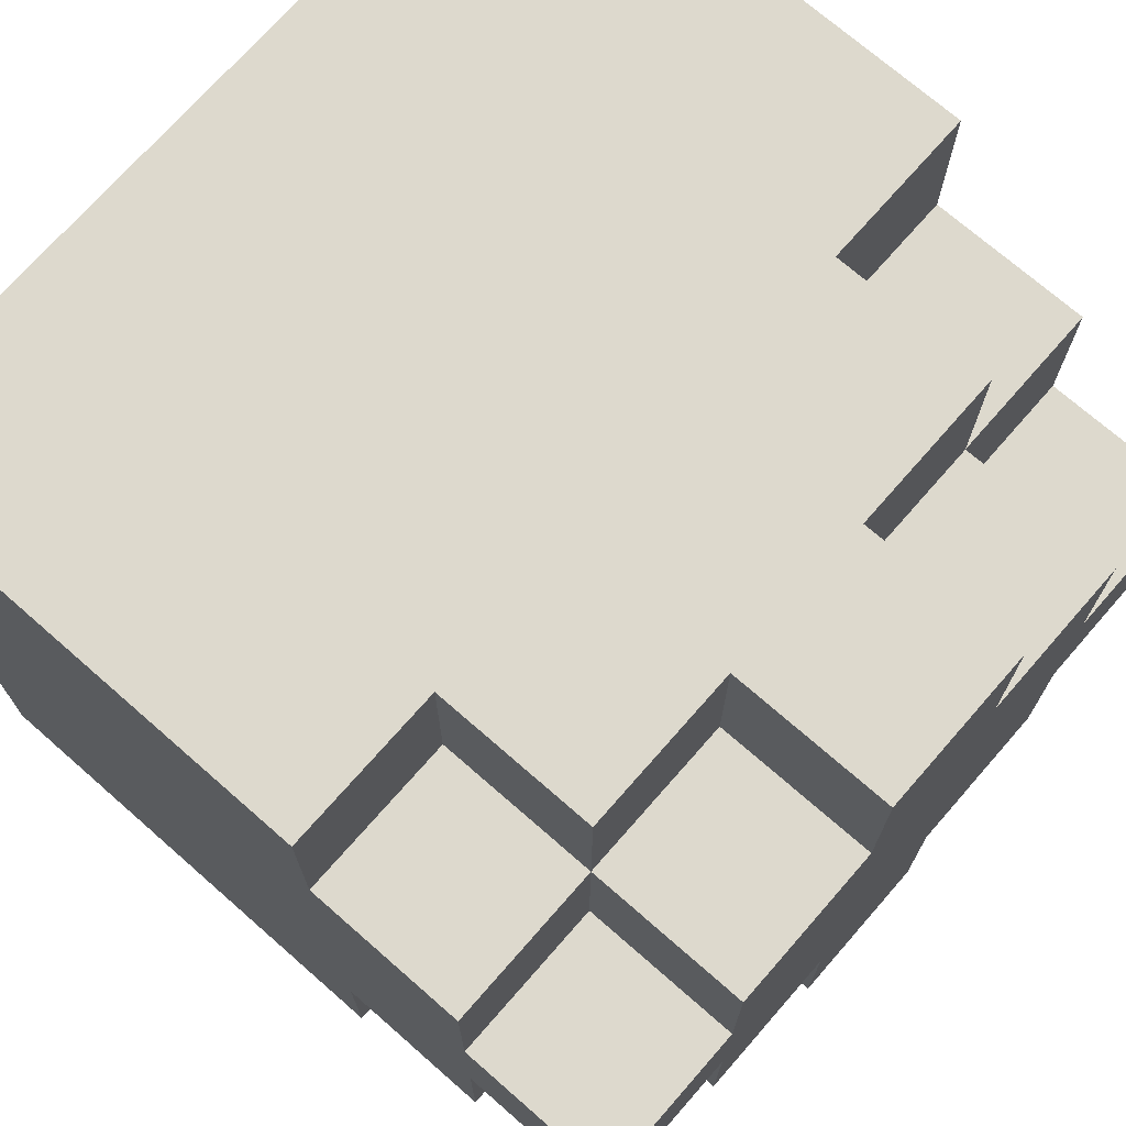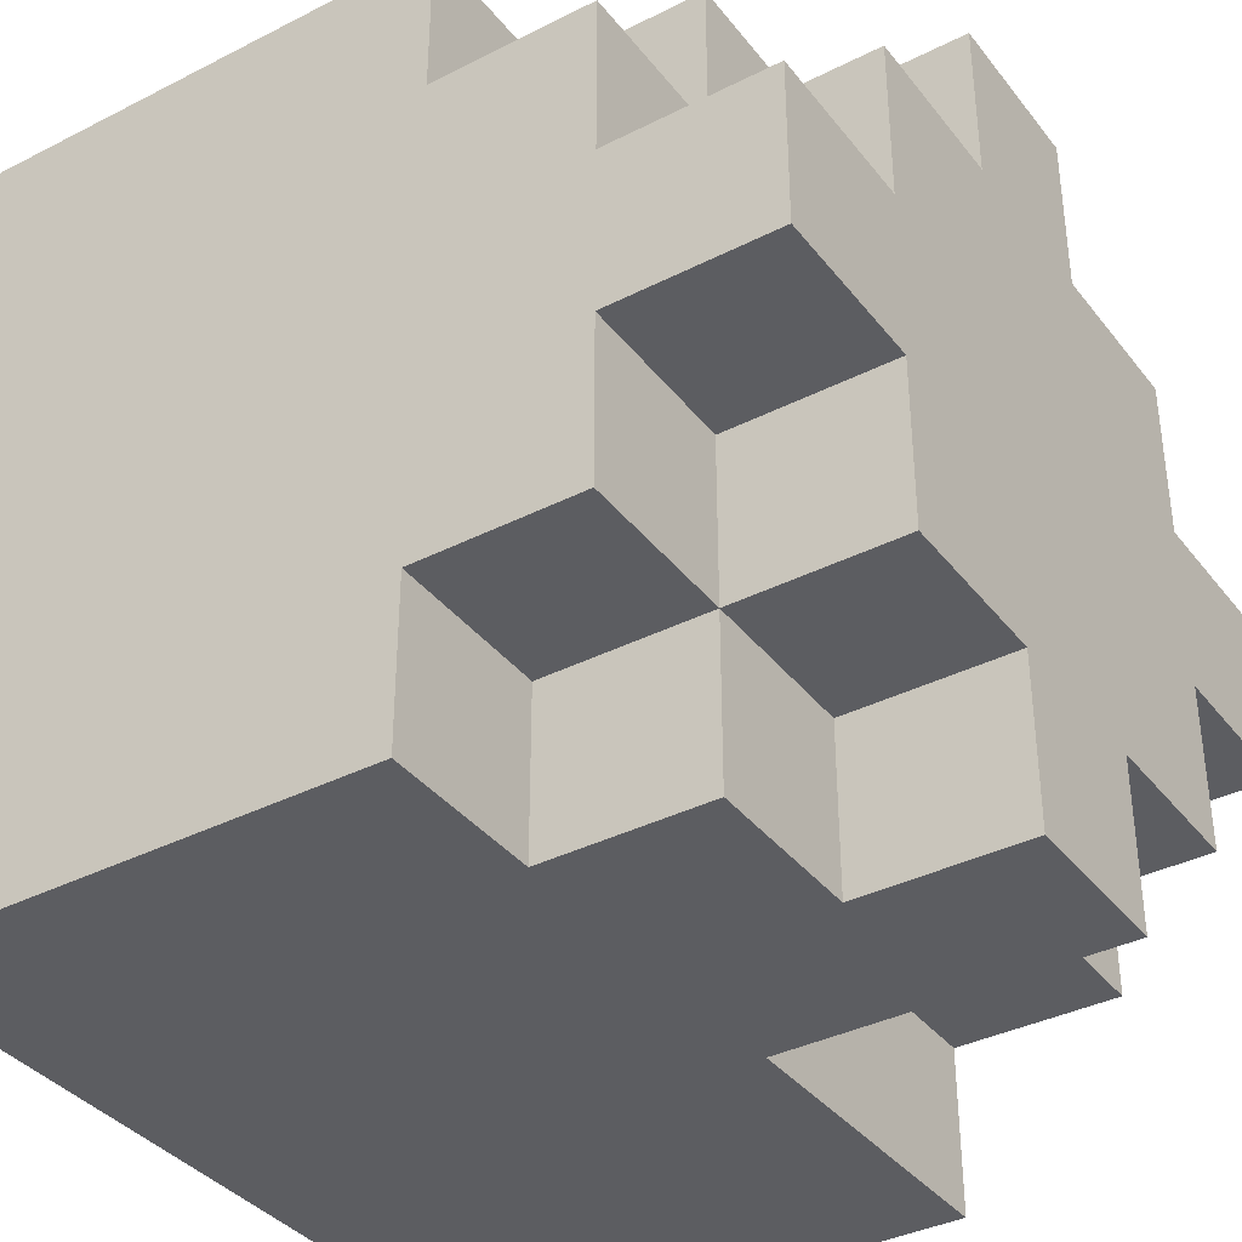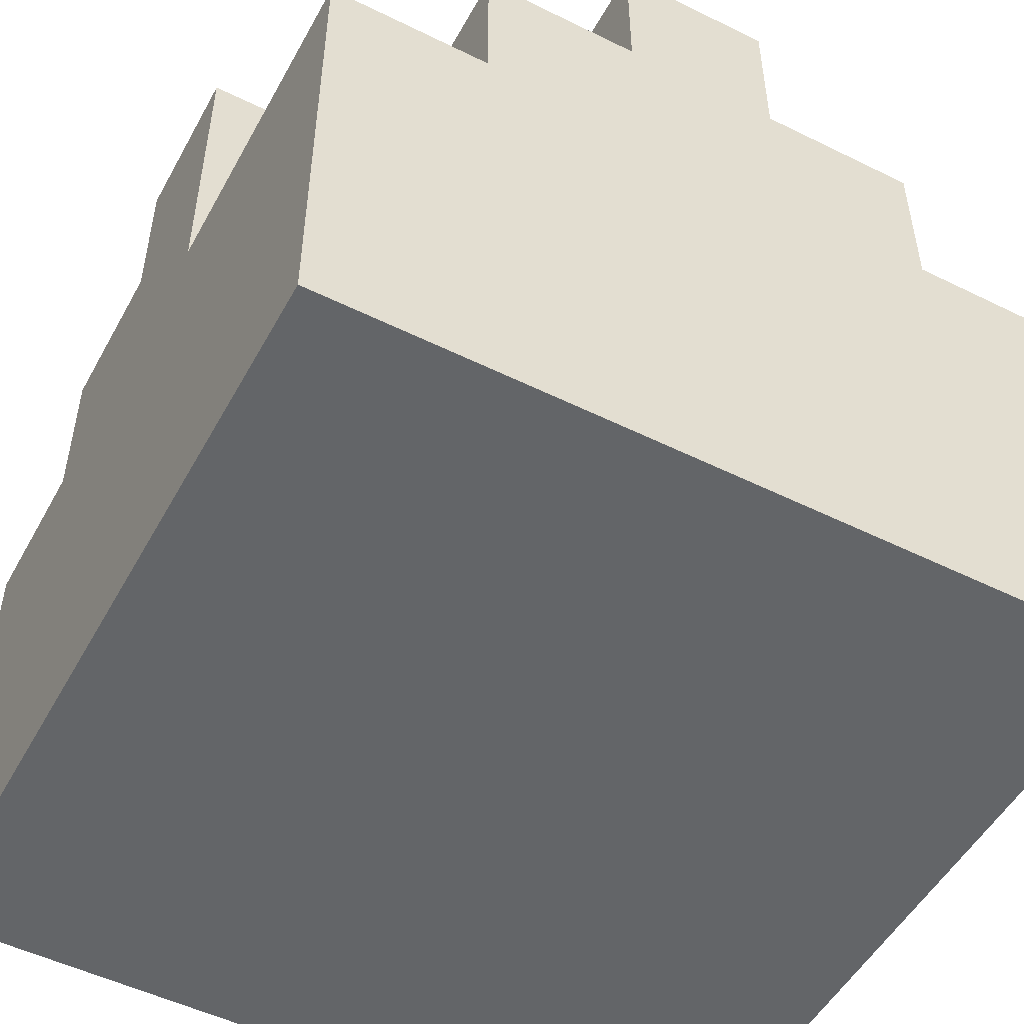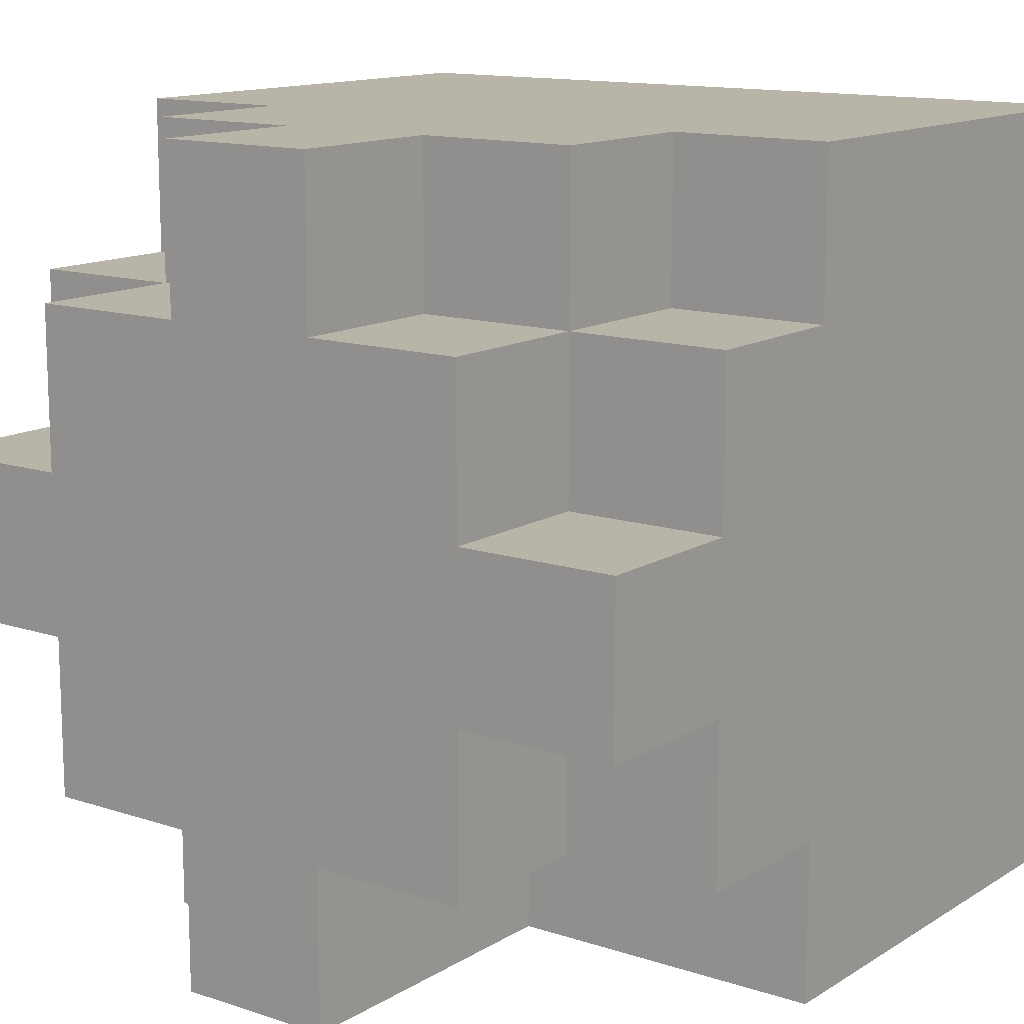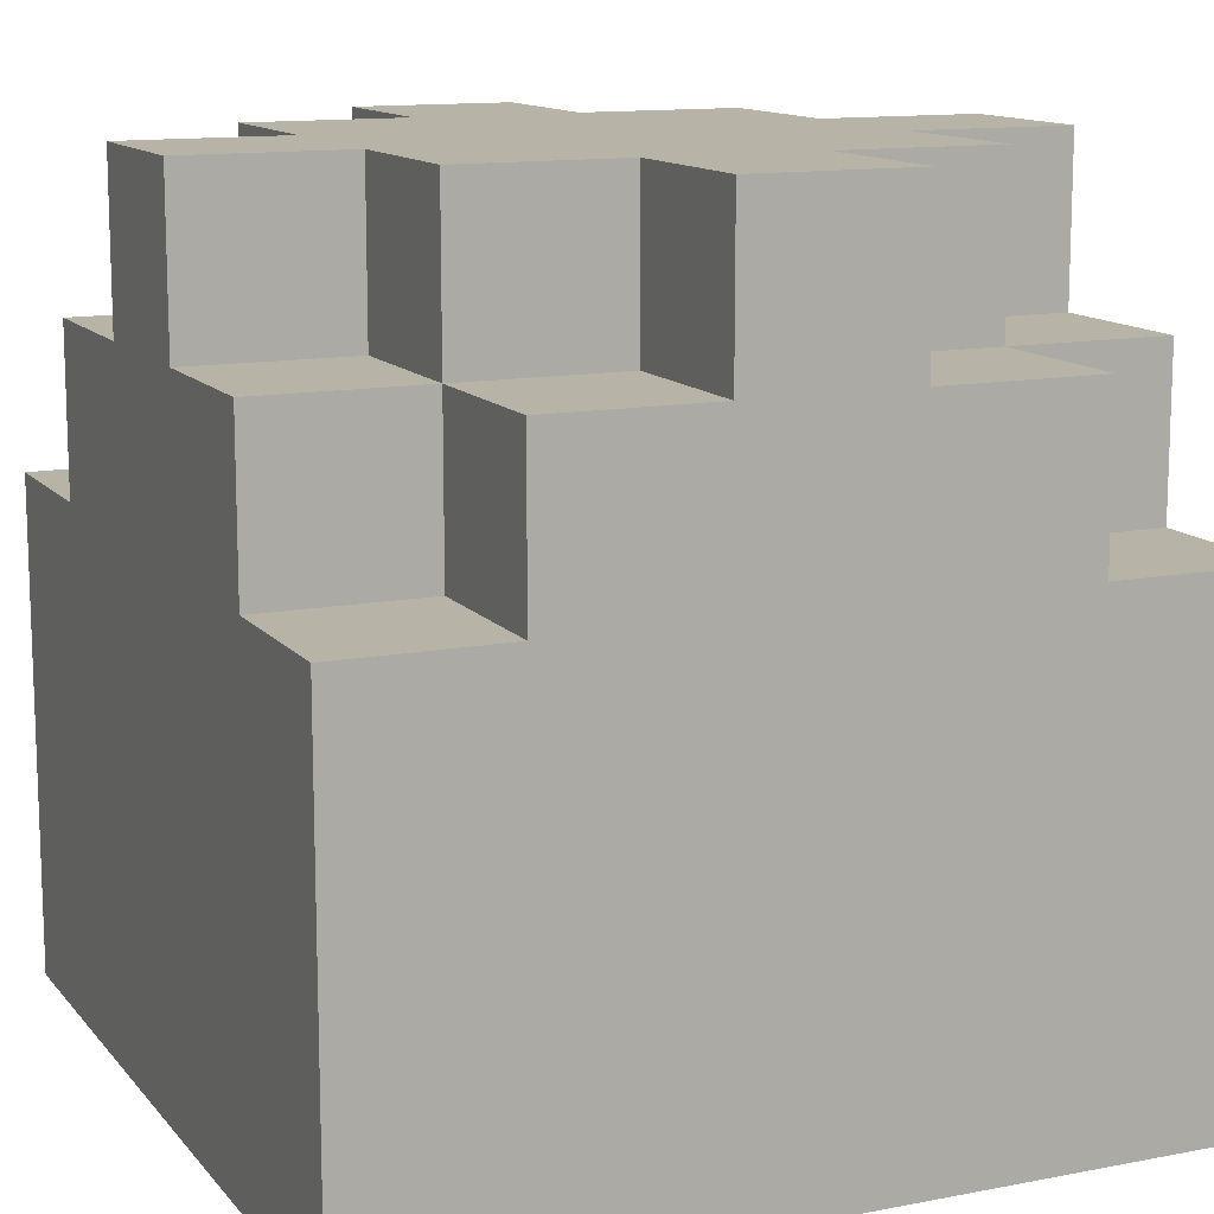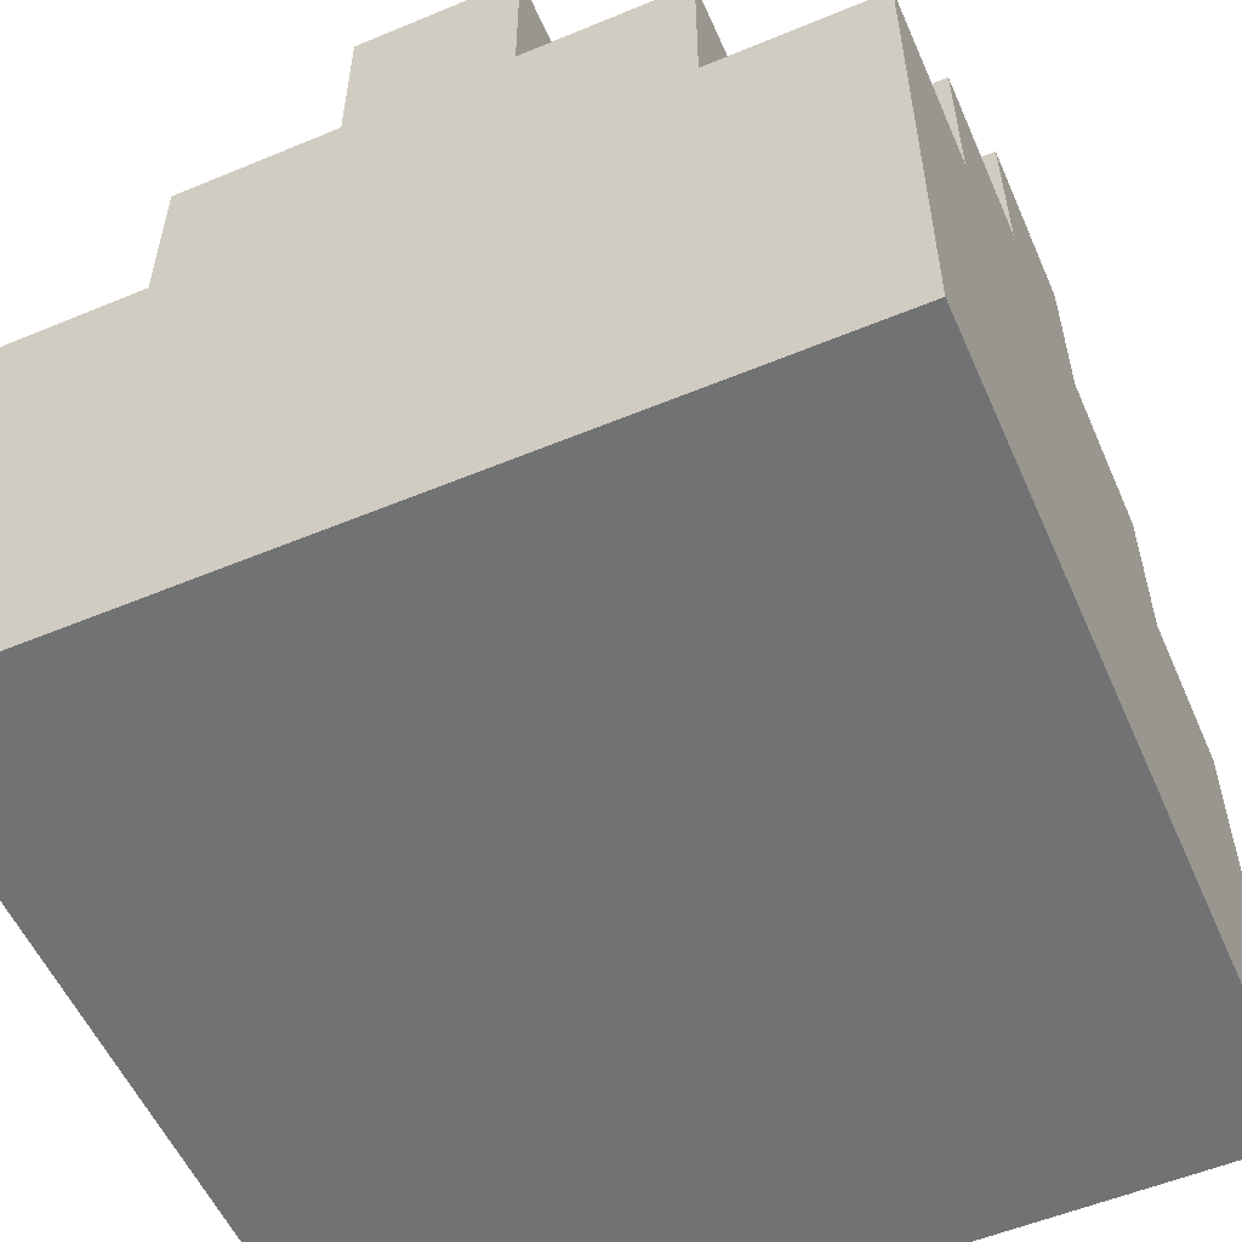
<metadata>
{"format":"obj","ext":"obj","renderer":"f3d","projection":"perspective","resolution":1024,"background":"white","views":[{"elev":72.0,"azim":131.2,"up":"+Z"},{"elev":-37.1,"azim":123.2,"up":"+Z"},{"elev":-51.4,"azim":-118.2,"up":"+Y"},{"elev":13.3,"azim":-143.4,"up":"+Z"},{"elev":12.7,"azim":65.9,"up":"+Y"},{"elev":-55.4,"azim":-66.4,"up":"+Y"}]}
</metadata>
<code>
o
v -1 0 1
v -1 0 -1
v -1 1.2 1
v -1 1.2 0.6
v -1 1.2 -0.6
v -1 1.2 -1
v -1 1.6 0.6
v -1 1.6 0.2
v -1 1.6 -0.2
v -1 1.6 -0.6
v -1 2 0.2
v -1 2 -0.2
v -0.6 1.2 1
v -0.6 1.2 0.6
v -0.6 1.6 1
v -0.6 1.6 0.6
v -0.6 1.6 0.2
v -0.6 1.6 -0.2
v -0.6 1.6 -0.6
v -0.6 2 0.6
v -0.6 2 0.2
v -0.6 2 -0.2
v -0.6 2 -0.6
v -0.2 1.2 -0.6
v -0.2 1.2 -1
v -0.2 1.6 1
v -0.2 1.6 0.6
v -0.2 1.7 1
v -0.2 1.7 0.8
v -0.2 1.8 0.6
v -0.2 1.9 0.8
v -0.2 1.9 0.6
v -0.2 2 1
v -0.2 2 0.6
v -0.2 2 -0.6
v -0.2 2 -1
v 0.2 1.6 1
v 0.2 1.6 0.6
v 0.2 1.6 -0.6
v 0.2 1.6 -1
v 0.2 1.7 0.8
v 0.2 1.7 0.7
v 0.2 1.7 0.6
v 0.2 1.8 0.9
v 0.2 1.8 0.8
v 0.2 1.9 1
v 0.2 1.9 0.9
v 0.2 1.9 0.7
v 0.2 1.9 0.6
v 0.2 2 1
v 0.2 2 0.6
v 0.2 2 -0.6
v 0.2 2 -1
v 0.6 1.2 1
v 0.6 1.2 0.6
v 0.6 1.2 -0.6
v 0.6 1.2 -1
v 0.6 1.4 0.7
v 0.6 1.4 0.6
v 0.6 1.5 0.6
v 0.6 1.6 1
v 0.6 1.6 0.7
v 0.6 1.6 0.6
v 0.6 1.6 0.5
v 0.6 1.6 0.2
v 0.6 1.6 -0.2
v 0.6 1.6 -0.6
v 0.6 1.6 -1
v 0.6 1.7 0.5
v 0.6 1.7 0.4
v 0.6 1.8 0.4
v 0.6 1.8 0.2
v 0.6 2 0.6
v 0.6 2 0.2
v 0.6 2 -0.2
v 0.6 2 -0.6
v 1 0 1
v 1 0 -1
v 1 1.2 1
v 1 1.2 0.6
v 1 1.2 -0.6
v 1 1.2 -1
v 1 1.6 0.6
v 1 1.6 0.2
v 1 1.6 -0.2
v 1 1.6 -0.6
v 1 1.7 0
v 1 1.7 -0.1
v 1 1.8 0.2
v 1 1.8 0
v 1 1.8 -0.1
v 1 1.8 -0.2
v 1 2 0.2
v 1 2 -0.2
v -1 0 1
v -1 1.2 1
v -0.6 1.2 1
v -0.6 1.6 1
v -0.2 1.6 1
v -0.2 1.7 1
v -0.2 2 1
v -0.1 1.7 1
v -0.1 1.8 1
v 0 1.8 1
v 0 1.9 1
v 0.2 1.6 1
v 0.2 1.9 1
v 0.2 2 1
v 0.6 1.2 1
v 0.6 1.6 1
v 1 0 1
v 1 1.2 1
v -1 1.2 0.6
v -1 1.6 0.6
v -0.6 1.2 0.6
v -0.6 1.6 0.6
v -0.6 2 0.6
v -0.4 1.9 0.6
v -0.4 2 0.6
v -0.3 1.8 0.6
v -0.3 1.9 0.6
v -0.2 1.6 0.6
v -0.2 1.8 0.6
v -0.2 1.9 0.6
v -0.2 2 0.6
v 0.2 1.6 0.6
v 0.2 1.7 0.6
v 0.2 1.9 0.6
v 0.2 2 0.6
v 0.4 1.6 0.6
v 0.4 1.7 0.6
v 0.6 1.2 0.6
v 0.6 1.4 0.6
v 0.6 1.5 0.6
v 0.6 1.6 0.6
v 0.6 2 0.6
v 0.7 1.5 0.6
v 0.7 1.6 0.6
v 1 1.2 0.6
v 1 1.6 0.6
v -1 1.6 0.2
v -1 2 0.2
v -0.6 1.6 0.2
v -0.6 2 0.2
v 0.6 1.6 0.2
v 0.6 1.8 0.2
v 0.6 2 0.2
v 0.8 1.7 0.2
v 0.8 1.8 0.2
v 0.9 1.7 0.2
v 0.9 1.8 0.2
v 1 1.6 0.2
v 1 1.8 0.2
v 1 2 0.2
v -1 1.6 -0.2
v -1 2 -0.2
v -0.6 1.6 -0.2
v -0.6 2 -0.2
v 0.6 1.6 -0.2
v 0.6 2 -0.2
v 0.7 1.9 -0.2
v 0.7 2 -0.2
v 0.8 1.8 -0.2
v 0.8 1.9 -0.2
v 1 1.6 -0.2
v 1 1.8 -0.2
v 1 2 -0.2
v -1 1.2 -0.6
v -1 1.6 -0.6
v -0.6 1.6 -0.6
v -0.6 2 -0.6
v -0.2 1.2 -0.6
v -0.2 2 -0.6
v 0.2 1.6 -0.6
v 0.2 2 -0.6
v 0.6 1.2 -0.6
v 0.6 1.6 -0.6
v 0.6 2 -0.6
v 1 1.2 -0.6
v 1 1.6 -0.6
v -1 0 -1
v -1 1.2 -1
v -0.2 1.2 -1
v -0.2 2 -1
v 0.2 1.6 -1
v 0.2 2 -1
v 0.6 1.2 -1
v 0.6 1.6 -1
v 1 0 -1
v 1 1.2 -1
v -1 0 1
v 1 0 1
v -1 0 -1
v 1 0 -1
v -1 1.2 1
v -0.6 1.2 1
v 0.6 1.2 1
v 1 1.2 1
v -1 1.2 0.6
v -0.6 1.2 0.6
v 0.6 1.2 0.6
v 1 1.2 0.6
v -1 1.2 -0.6
v -0.2 1.2 -0.6
v 0.6 1.2 -0.6
v 1 1.2 -0.6
v -1 1.2 -1
v -0.2 1.2 -1
v 0.6 1.2 -1
v 1 1.2 -1
v -0.6 1.6 1
v -0.2 1.6 1
v 0.2 1.6 1
v 0.6 1.6 1
v 0.4 1.6 0.7
v 0.6 1.6 0.7
v -1 1.6 0.6
v -0.6 1.6 0.6
v -0.2 1.6 0.6
v 0.2 1.6 0.6
v 0.4 1.6 0.6
v 0.6 1.6 0.6
v 0.7 1.6 0.6
v 1 1.6 0.6
v 0.6 1.6 0.5
v 0.7 1.6 0.5
v -1 1.6 0.2
v -0.6 1.6 0.2
v 0.6 1.6 0.2
v 1 1.6 0.2
v -1 1.6 -0.2
v -0.6 1.6 -0.2
v 0.6 1.6 -0.2
v 1 1.6 -0.2
v -1 1.6 -0.6
v -0.6 1.6 -0.6
v 0.2 1.6 -0.6
v 0.6 1.6 -0.6
v 1 1.6 -0.6
v 0.2 1.6 -1
v 0.6 1.6 -1
v -0.2 2 1
v 0.2 2 1
v -0.6 2 0.6
v -0.4 2 0.6
v -0.2 2 0.6
v 0.2 2 0.6
v 0.6 2 0.6
v -0.4 2 0.4
v -0.2 2 0.4
v -1 2 0.2
v -0.6 2 0.2
v 0.1 2 0.2
v 0.2 2 0.2
v 0.6 2 0.2
v 1 2 0.2
v 0 2 0.1
v 0.1 2 0.1
v 0.2 2 0.1
v 0.3 2 0.1
v 0 2 0
v 0.1 2 0
v 0.2 2 0
v 0.3 2 0
v 0.1 2 -0.1
v 0.2 2 -0.1
v 0.4 2 -0.1
v 0.7 2 -0.1
v -1 2 -0.2
v -0.6 2 -0.2
v 0.2 2 -0.2
v 0.4 2 -0.2
v 0.6 2 -0.2
v 0.7 2 -0.2
v 1 2 -0.2
v 0.1 2 -0.3
v 0.2 2 -0.3
v -0.2 2 -0.4
v 0.1 2 -0.4
v -0.6 2 -0.6
v -0.2 2 -0.6
v 0.2 2 -0.6
v 0.6 2 -0.6
v -0.2 2 -1
v 0.2 2 -1
f 3 2 1
f 4 2 3
f 5 2 4
f 6 2 5
f 7 5 4
f 8 5 7
f 9 5 8
f 10 5 9
f 11 9 8
f 12 9 11
f 15 14 13
f 16 14 15
f 20 17 16
f 21 17 20
f 22 19 18
f 23 19 22
f 28 27 26
f 29 27 28
f 30 27 29
f 31 29 28
f 31 30 29
f 32 30 31
f 33 31 28
f 33 32 31
f 34 32 33
f 35 25 24
f 36 25 35
f 37 38 41
f 41 38 42
f 42 38 43
f 37 41 44
f 41 42 45
f 44 41 45
f 37 44 46
f 44 45 47
f 46 44 47
f 45 42 48
f 47 45 48
f 42 43 48
f 48 43 49
f 46 47 50
f 47 48 50
f 48 49 50
f 50 49 51
f 39 40 52
f 52 40 53
f 54 55 58
f 58 55 59
f 58 59 60
f 54 58 61
f 58 60 62
f 61 58 62
f 62 60 63
f 56 57 67
f 67 57 68
f 64 65 69
f 63 64 69
f 69 65 70
f 69 70 71
f 70 65 71
f 71 65 72
f 63 69 73
f 69 71 73
f 71 72 73
f 73 72 74
f 66 67 75
f 75 67 76
f 77 78 79
f 79 78 80
f 80 78 81
f 81 78 82
f 80 81 83
f 83 81 84
f 84 81 85
f 85 81 86
f 84 85 87
f 87 85 88
f 84 87 89
f 87 88 90
f 89 87 90
f 88 85 91
f 90 88 91
f 91 85 92
f 89 90 93
f 90 91 93
f 91 92 93
f 93 92 94
f 97 96 95
f 99 98 97
f 102 100 99
f 102 101 100
f 103 101 102
f 104 103 102
f 104 101 103
f 105 101 104
f 106 99 97
f 106 102 99
f 106 105 104
f 106 104 102
f 107 101 105
f 107 105 106
f 108 101 107
f 109 97 95
f 109 106 97
f 110 106 109
f 111 109 95
f 112 109 111
f 115 114 113
f 116 114 115
f 118 117 116
f 119 117 118
f 120 118 116
f 121 119 118
f 121 118 120
f 122 120 116
f 123 121 120
f 123 120 122
f 124 119 121
f 124 121 123
f 125 119 124
f 130 127 126
f 131 129 128
f 131 127 130
f 131 128 127
f 135 131 130
f 136 129 131
f 136 131 135
f 137 134 133
f 137 135 134
f 137 133 132
f 138 135 137
f 139 137 132
f 139 138 137
f 140 138 139
f 143 142 141
f 144 142 143
f 148 146 145
f 149 147 146
f 149 146 148
f 150 148 145
f 150 149 148
f 151 147 149
f 151 149 150
f 152 150 145
f 152 151 150
f 153 147 151
f 153 151 152
f 154 147 153
f 155 156 157
f 157 156 158
f 159 160 161
f 161 160 162
f 159 161 163
f 161 162 164
f 163 161 164
f 159 163 165
f 163 164 166
f 165 163 166
f 164 162 167
f 166 164 167
f 168 169 170
f 168 170 172
f 170 171 172
f 172 171 173
f 174 175 177
f 177 175 178
f 176 177 179
f 179 177 180
f 181 182 183
f 183 184 185
f 185 184 186
f 181 183 187
f 183 185 187
f 187 185 188
f 181 187 189
f 189 187 190
f 193 192 191
f 194 192 193
f 195 196 199
f 199 196 200
f 197 198 201
f 201 198 202
f 203 204 207
f 207 204 208
f 205 206 209
f 209 206 210
f 213 214 215
f 215 214 216
f 211 212 218
f 218 212 219
f 213 215 220
f 215 216 221
f 220 215 221
f 221 216 222
f 222 223 225
f 223 224 226
f 225 223 226
f 217 218 227
f 227 218 228
f 225 226 229
f 226 224 230
f 229 226 230
f 231 232 235
f 235 232 236
f 233 234 238
f 238 234 239
f 237 238 240
f 240 238 241
f 242 243 246
f 246 243 247
f 244 245 249
f 247 248 249
f 246 247 249
f 245 246 249
f 249 248 250
f 244 249 252
f 249 250 252
f 250 248 253
f 253 248 254
f 254 248 255
f 250 253 257
f 253 254 258
f 257 253 258
f 255 256 259
f 258 254 259
f 254 255 259
f 259 256 260
f 257 258 261
f 250 257 261
f 258 259 262
f 261 258 262
f 259 260 263
f 262 259 263
f 260 256 264
f 263 260 264
f 262 263 265
f 261 262 265
f 263 264 266
f 265 263 266
f 264 256 267
f 266 264 267
f 267 256 268
f 251 252 269
f 252 250 270
f 269 252 270
f 265 266 271
f 266 267 271
f 267 268 272
f 271 267 272
f 272 268 273
f 268 256 274
f 273 268 274
f 274 256 275
f 261 265 276
f 265 271 276
f 272 273 277
f 276 271 277
f 271 272 277
f 261 276 278
f 270 250 278
f 250 261 278
f 276 277 279
f 278 276 279
f 270 278 280
f 278 279 280
f 280 279 281
f 277 273 282
f 281 279 282
f 279 277 282
f 282 273 283
f 281 282 284
f 284 282 285

</code>
